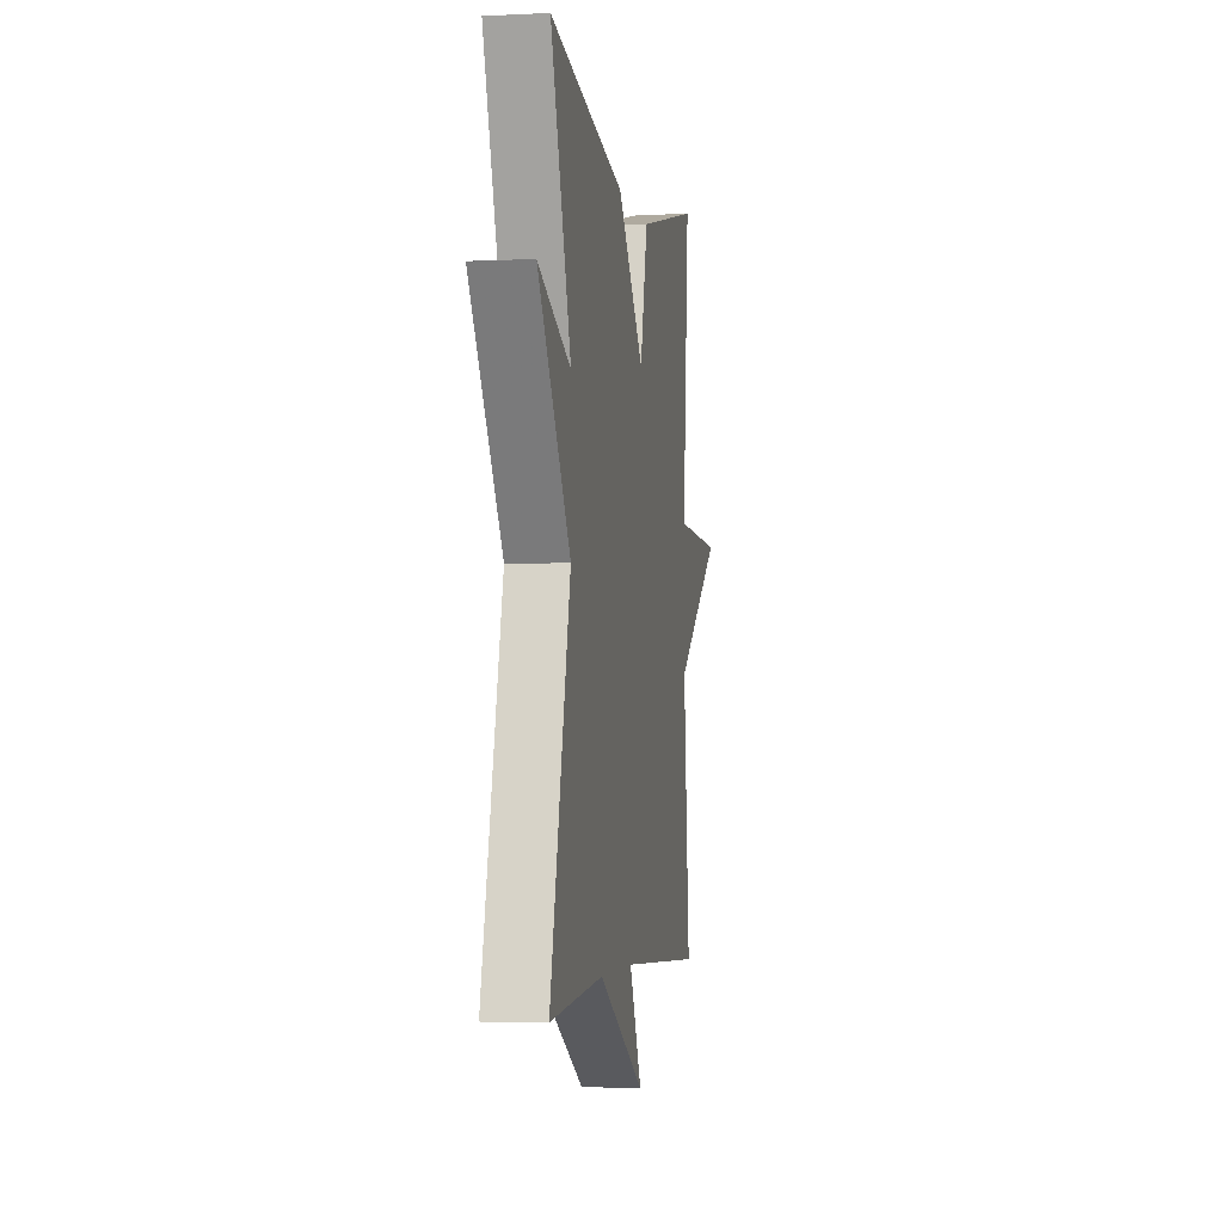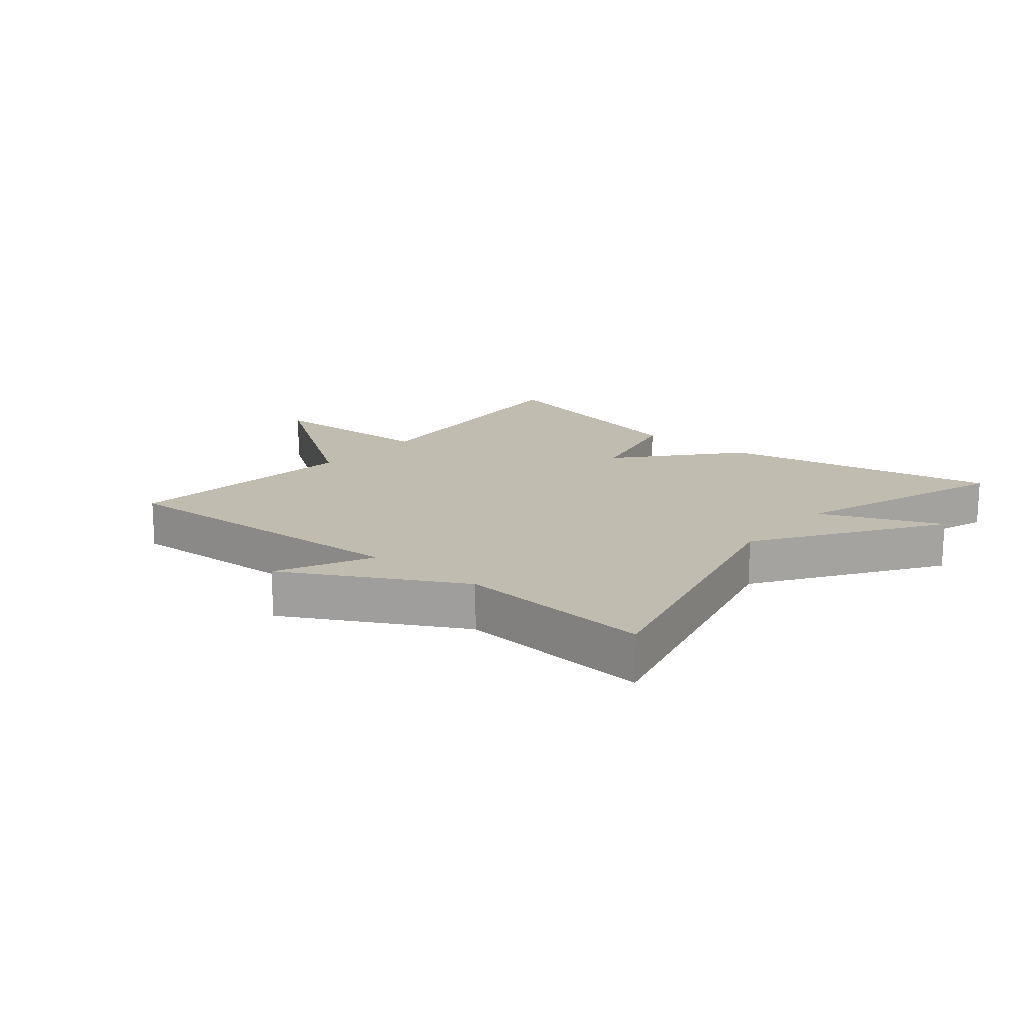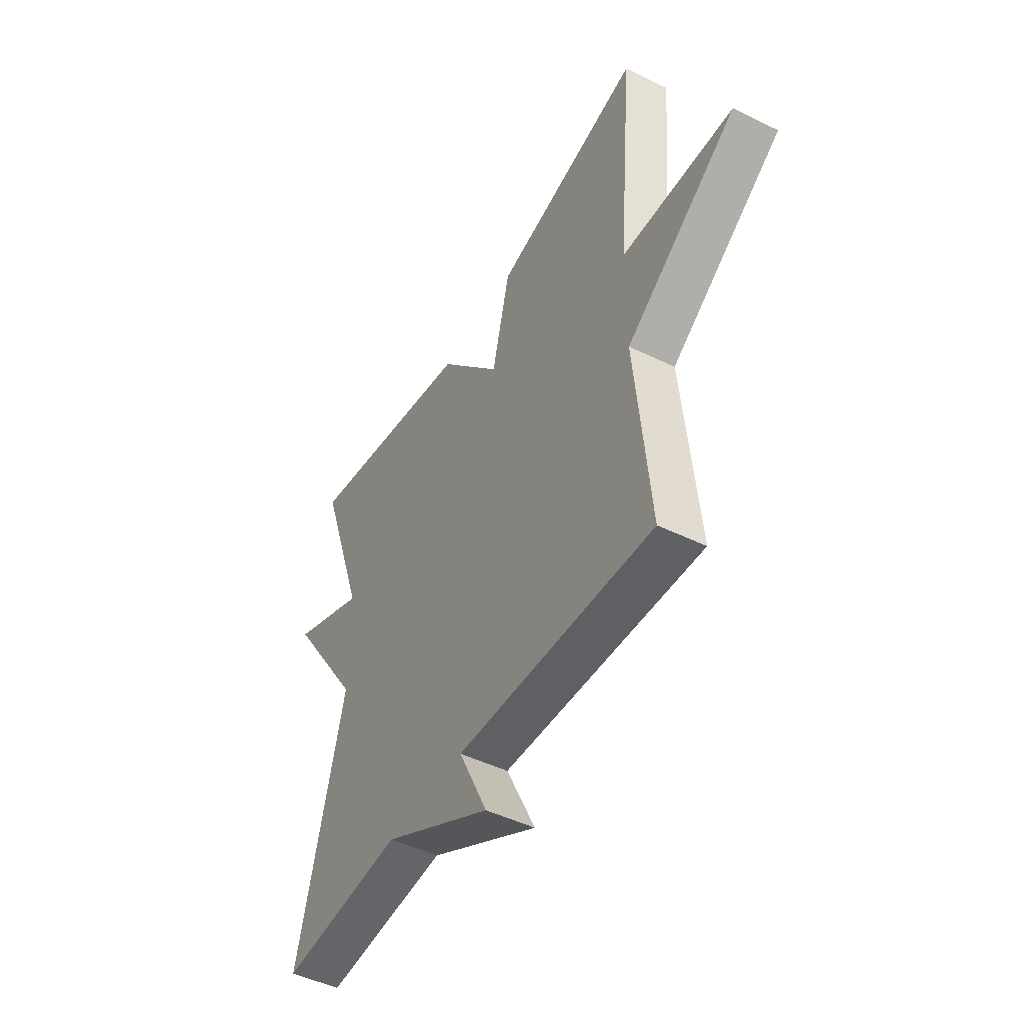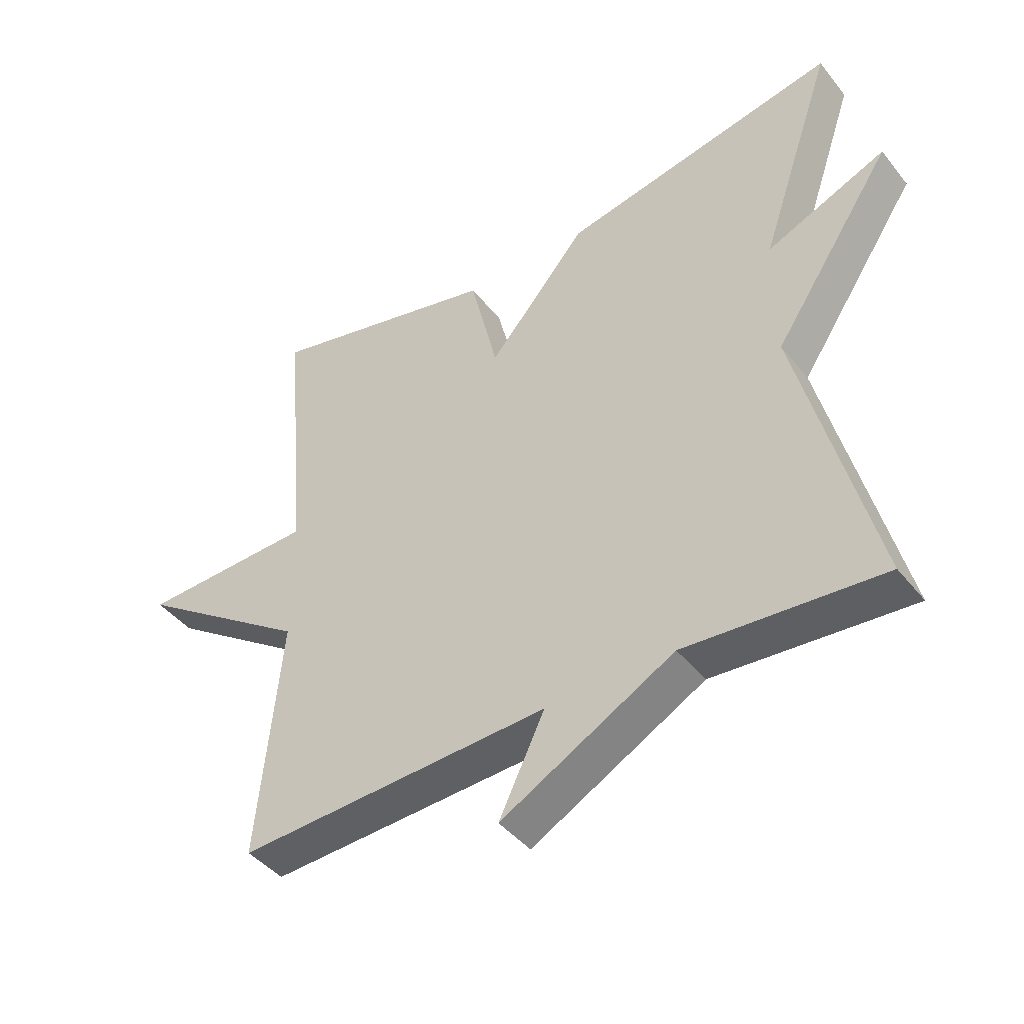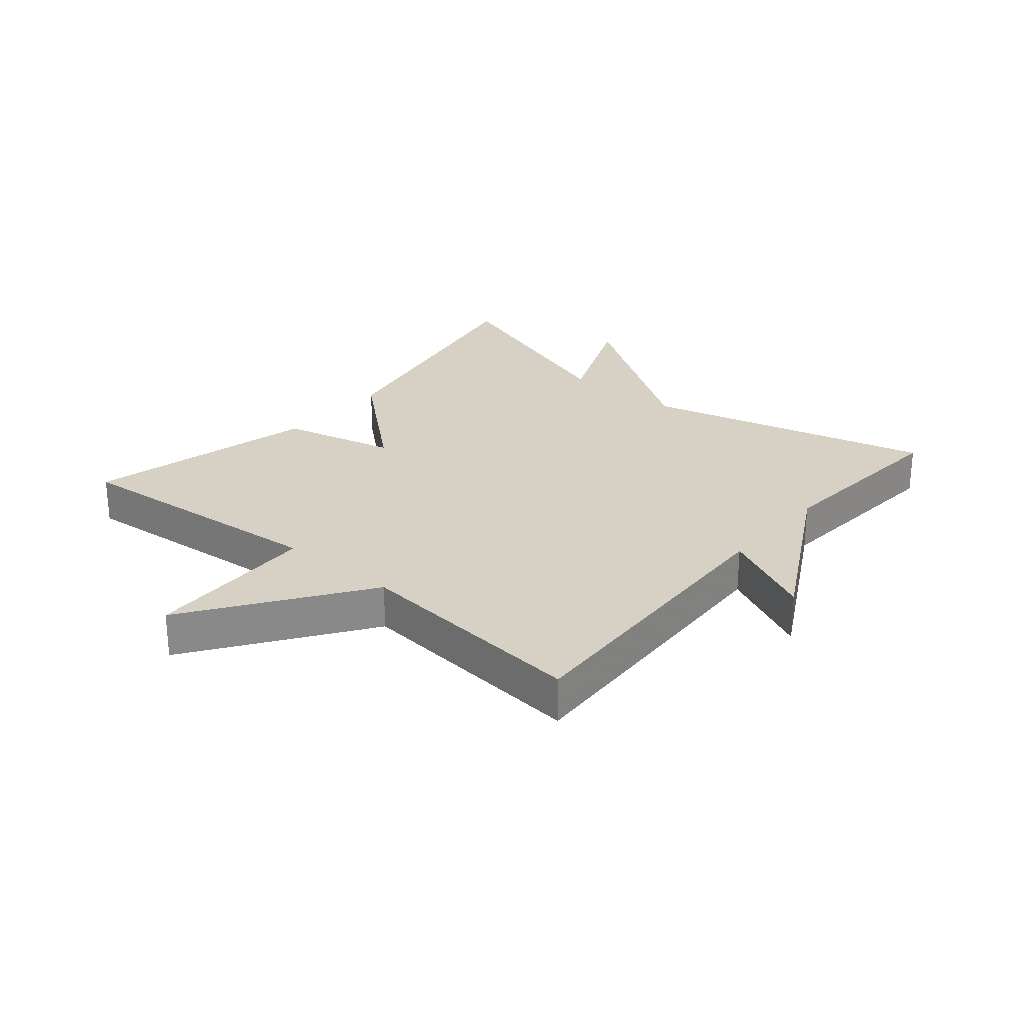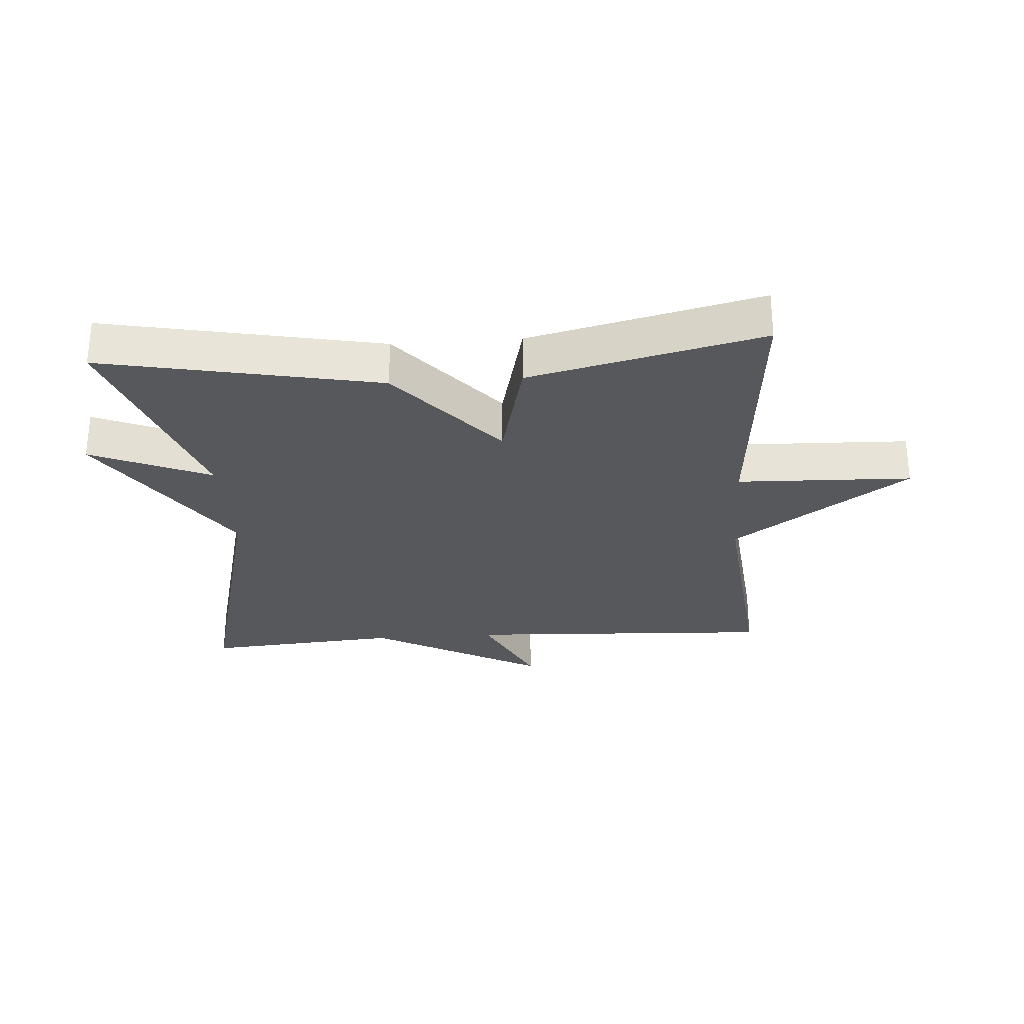
<metadata>
{"format":"obj","ext":"obj","renderer":"f3d","projection":"perspective","resolution":1024,"background":"white","views":[{"elev":-3.5,"azim":-80.6,"up":"+Z"},{"elev":16.3,"azim":-140.1,"up":"+Y"},{"elev":-47.4,"azim":61.1,"up":"+Z"},{"elev":-43.2,"azim":-144.5,"up":"+Z"},{"elev":26.7,"azim":130.2,"up":"+Y"},{"elev":-28.7,"azim":4.1,"up":"+Y"}]}
</metadata>
<code>
v 0.5 0.07 0.5
v 0.463 0.07 0.077
v 0.739 0.07 0.068
v 0.463 0.07 -0.123
v 0.5 0.07 -0.5
v 0.008 0.07 -0.476
v 0.08 0.07 -0.625
v -0.192 0.07 -0.476
v -0.5 0.07 -0.5
v -0.383 0.07 -0.041
v -0.571 0.07 0.239
v -0.383 0.07 0.159
v -0.5 0.07 0.5
v -0.066 0.07 0.413
v 0.09 0.07 0.232
v 0.134 0.07 0.413
v 0.5 0 0.5
v 0.463 0 0.077
v 0.739 0 0.068
v 0.463 0 -0.123
v 0.5 0 -0.5
v 0.008 0 -0.476
v 0.08 0 -0.625
v -0.192 0 -0.476
v -0.5 0 -0.5
v -0.383 0 -0.041
v -0.571 0 0.239
v -0.383 0 0.159
v -0.5 0 0.5
v -0.066 0 0.413
v 0.09 0 0.232
v 0.134 0 0.413
f 15 16 1 2
f 12 13 14 15
f 12 15 2
f 10 11 12
f 10 12 2
f 2 3 4
f 10 2 4
f 9 10 4
f 8 9 4
f 6 7 8
f 6 8 4
f 4 5 6
f 18 17 32 31
f 31 30 29 28
f 18 31 28
f 28 27 26
f 18 28 26
f 20 19 18
f 20 18 26
f 20 26 25
f 20 25 24
f 24 23 22
f 20 24 22
f 22 21 20
f 1 17 18 2
f 2 18 19 3
f 3 19 20 4
f 4 20 21 5
f 5 21 22 6
f 6 22 23 7
f 7 23 24 8
f 8 24 25 9
f 9 25 26 10
f 10 26 27 11
f 11 27 28 12
f 12 28 29 13
f 13 29 30 14
f 14 30 31 15
f 15 31 32 16
f 16 32 17 1

</code>
